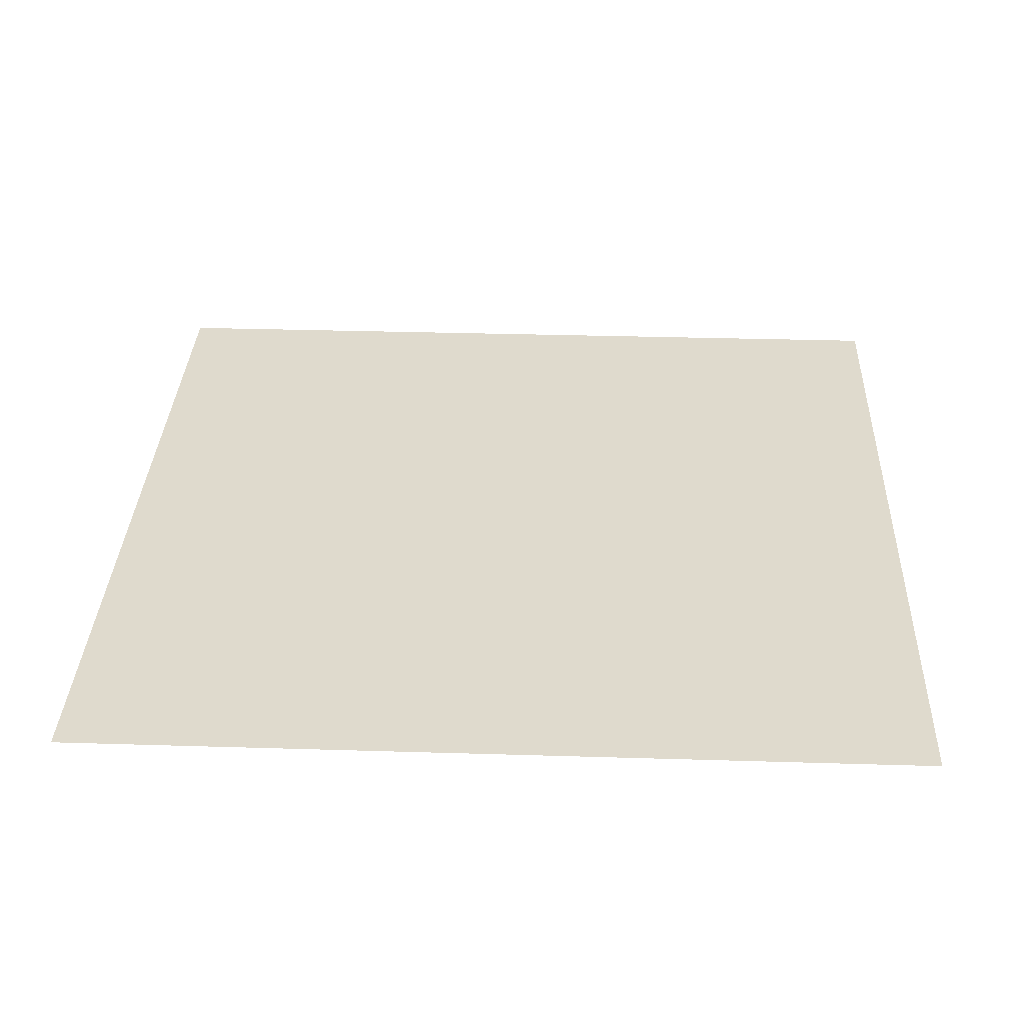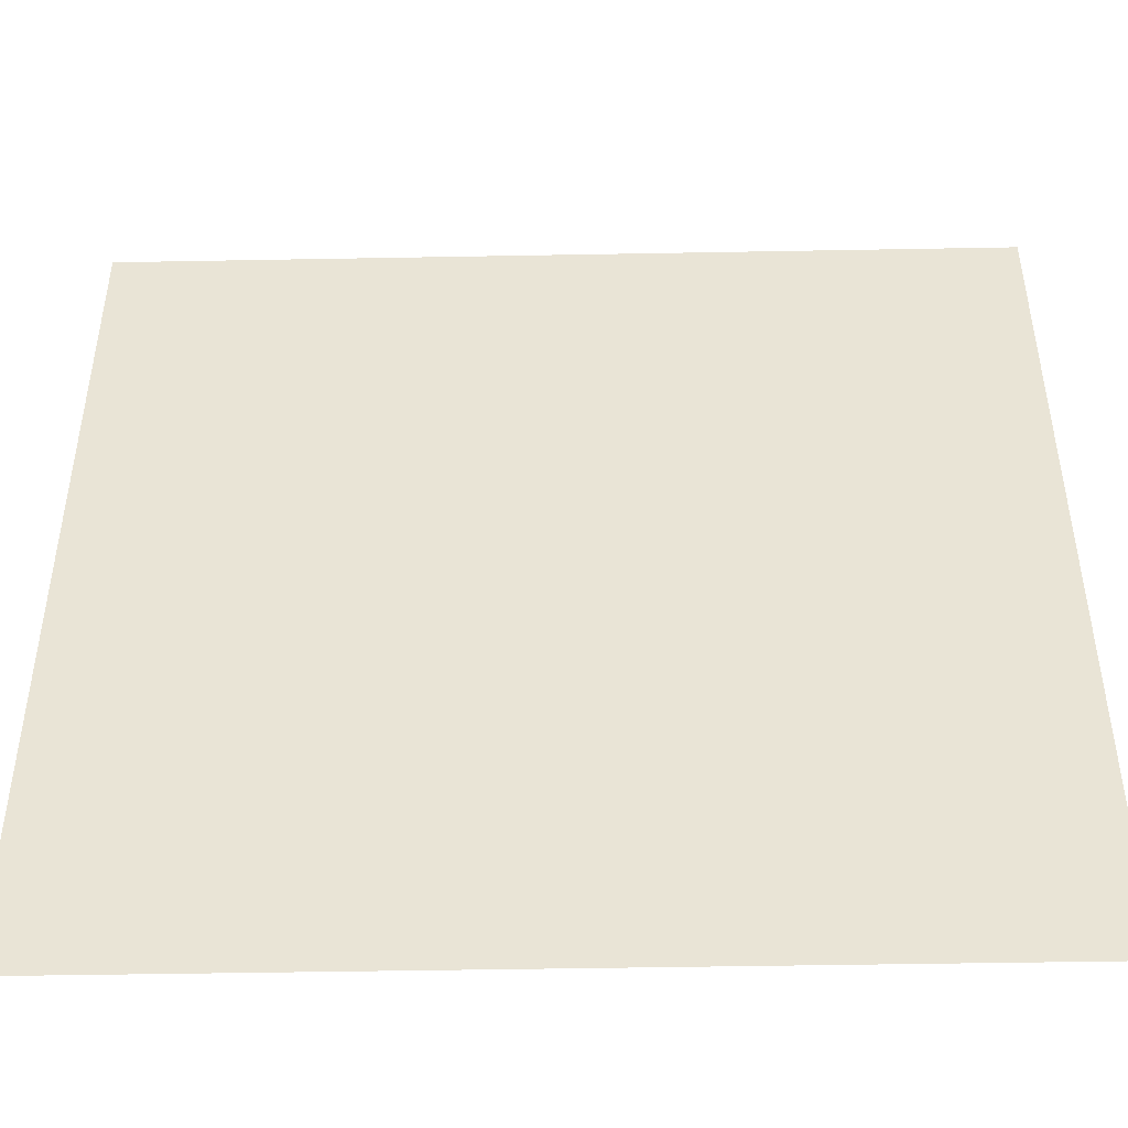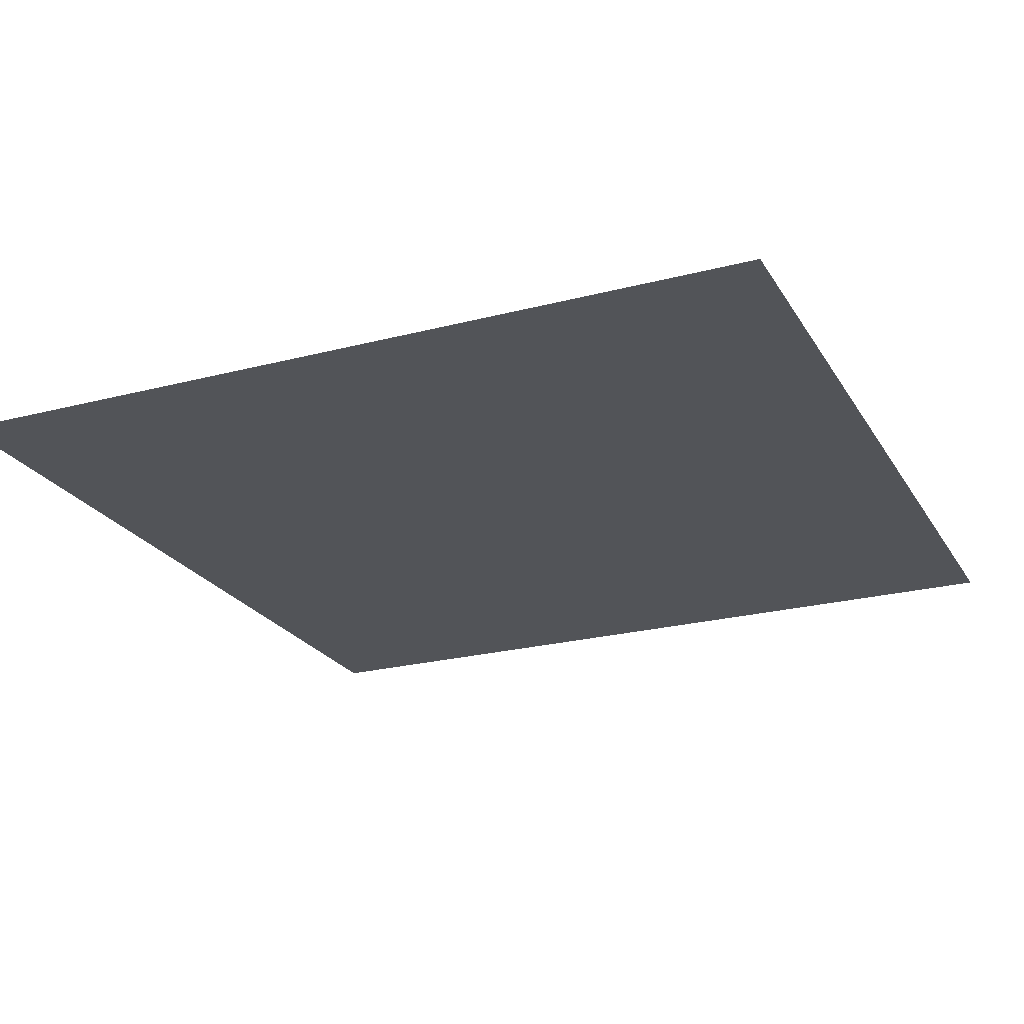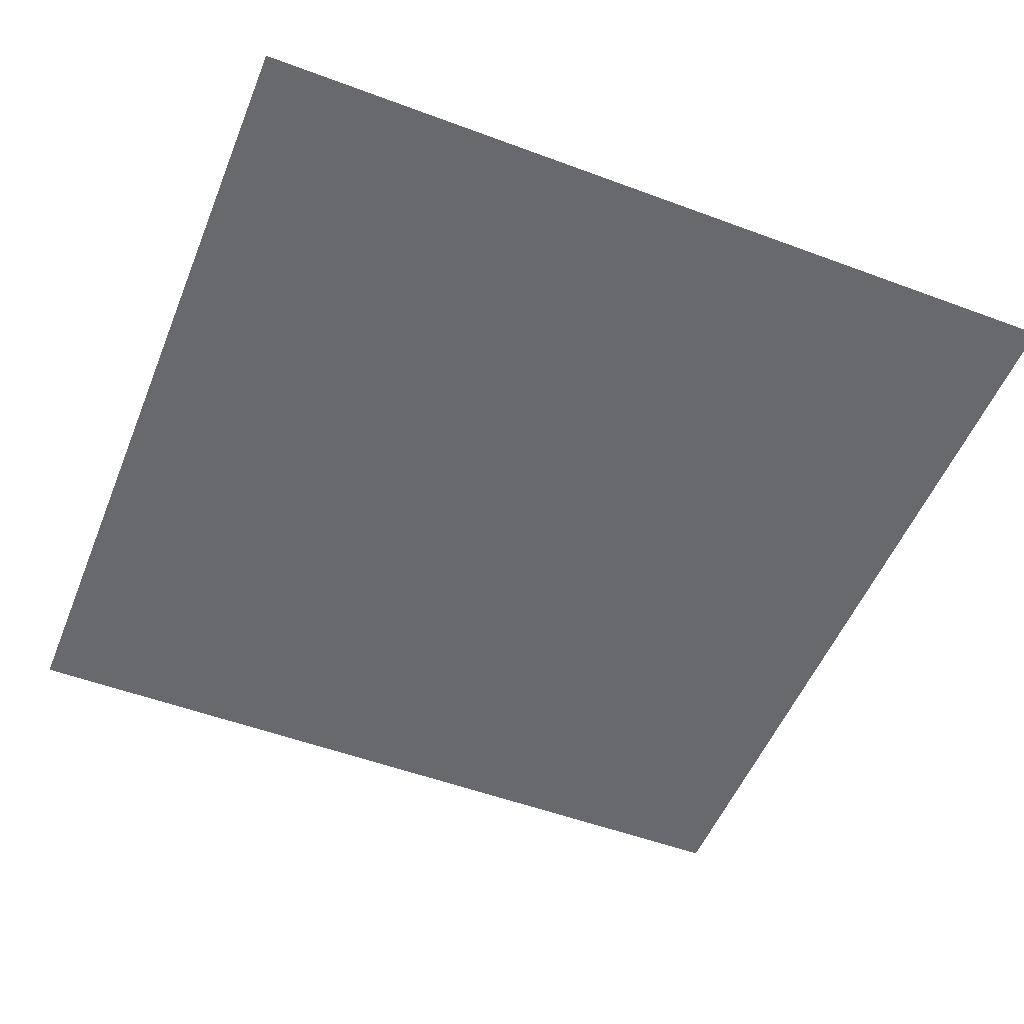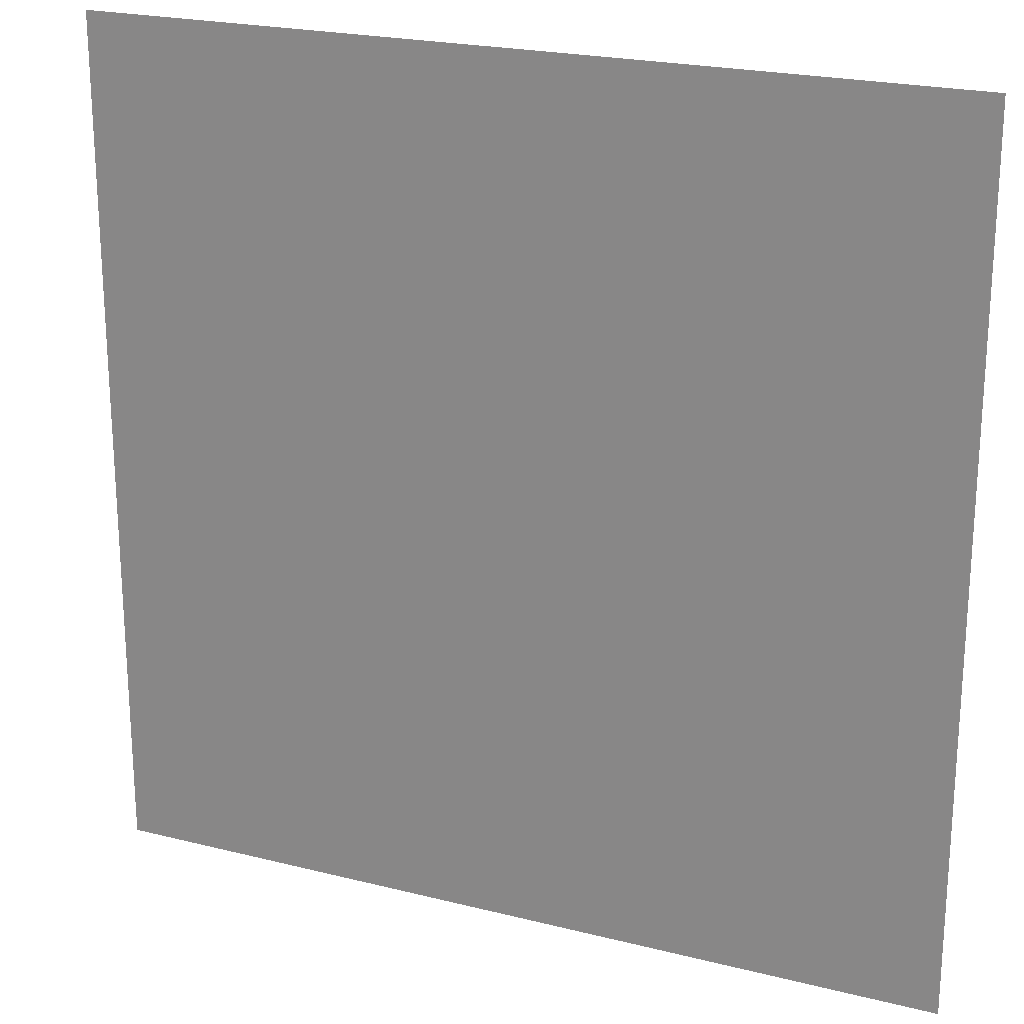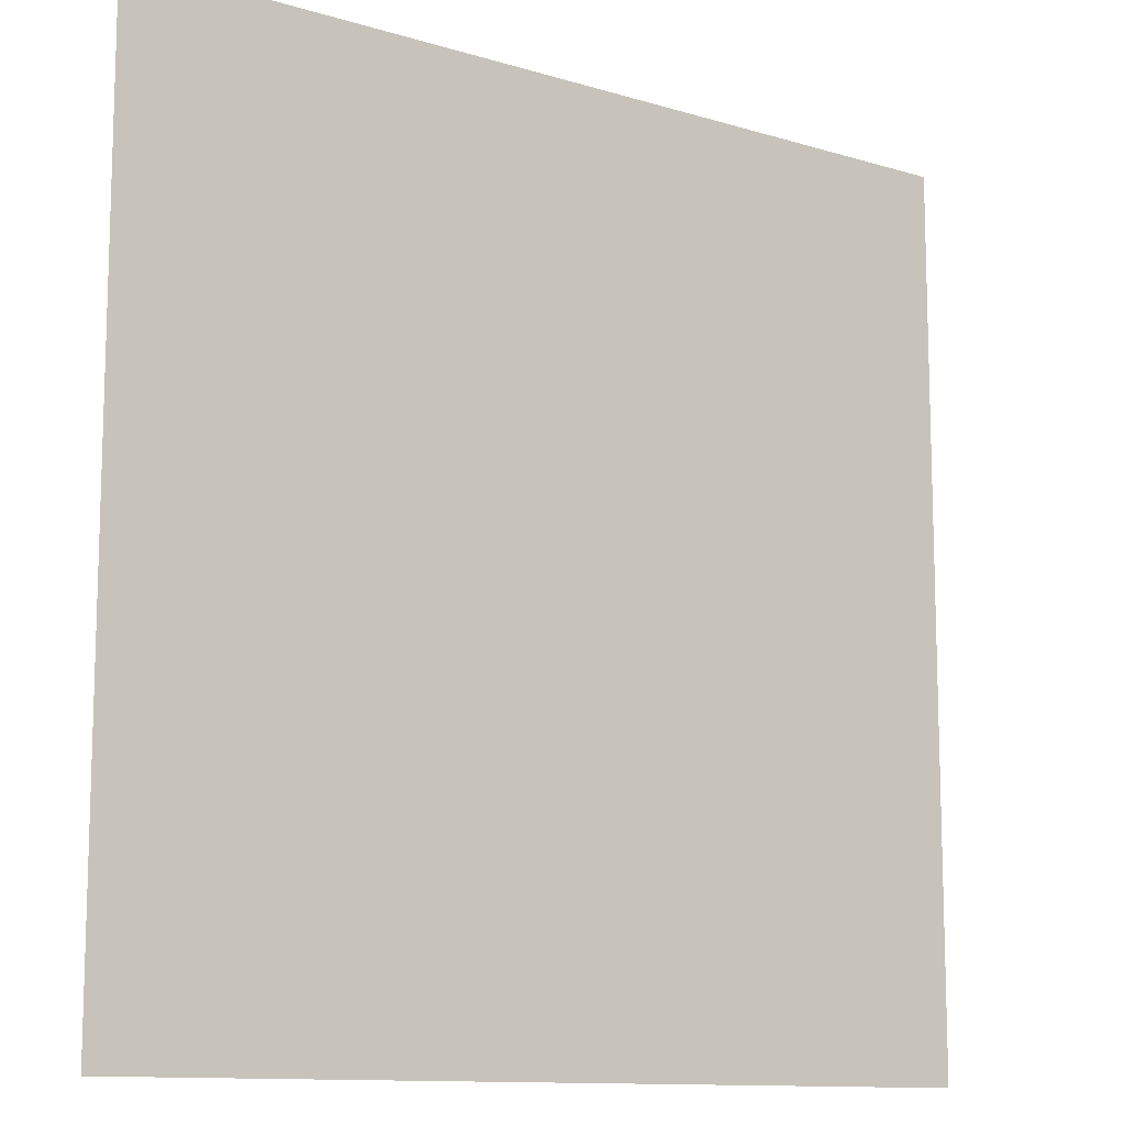
<metadata>
{"format":"obj","ext":"obj","renderer":"f3d","projection":"perspective","resolution":1024,"background":"white","views":[{"elev":32.9,"azim":92.4,"up":"+Z"},{"elev":-46.9,"azim":1.2,"up":"+Y"},{"elev":-23.3,"azim":-156.2,"up":"+Z"},{"elev":-52.7,"azim":-21.8,"up":"+Z"},{"elev":22.0,"azim":-156.2,"up":"+Y"},{"elev":-11.6,"azim":143.8,"up":"+Y"}]}
</metadata>
<code>
o Cube
v 1 1 0
v -1 1 0
v 1 -1 0
v -1 -1 0
f 4 3 1 2

</code>
